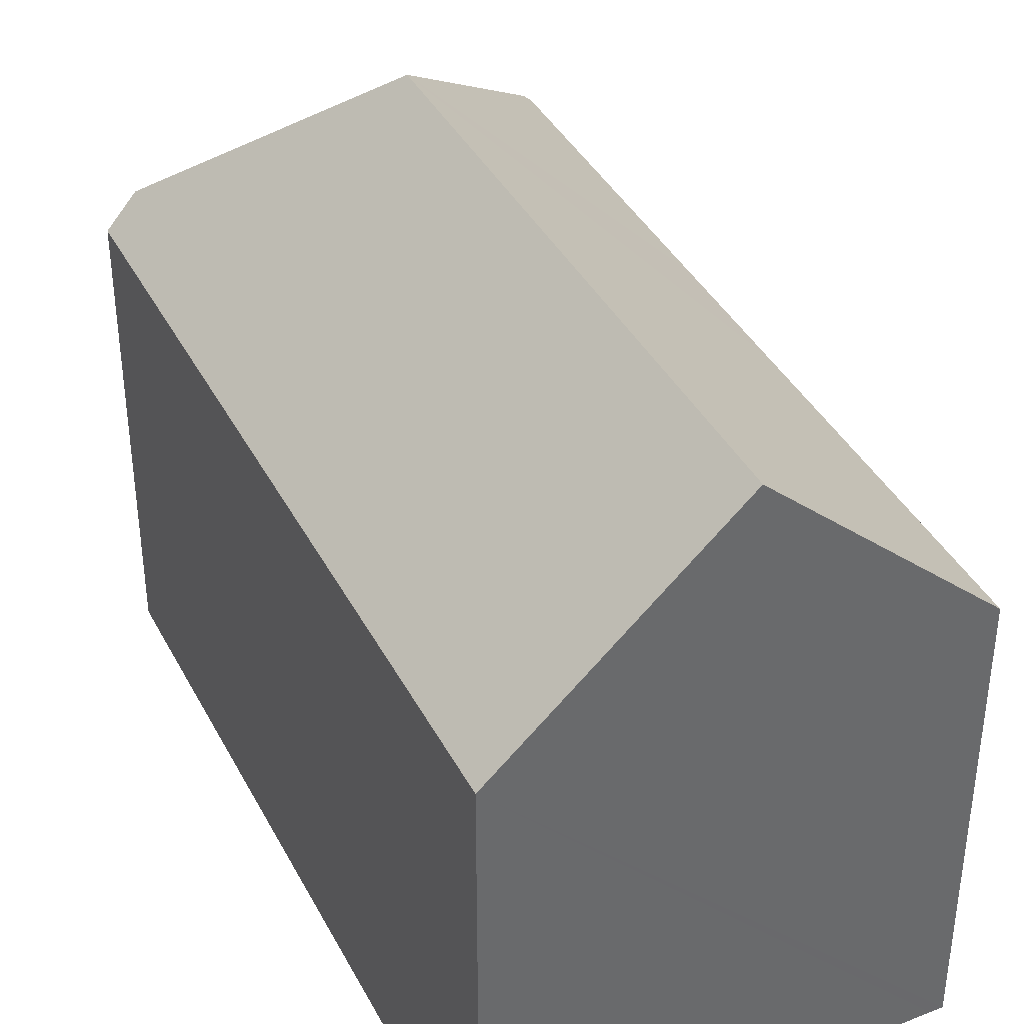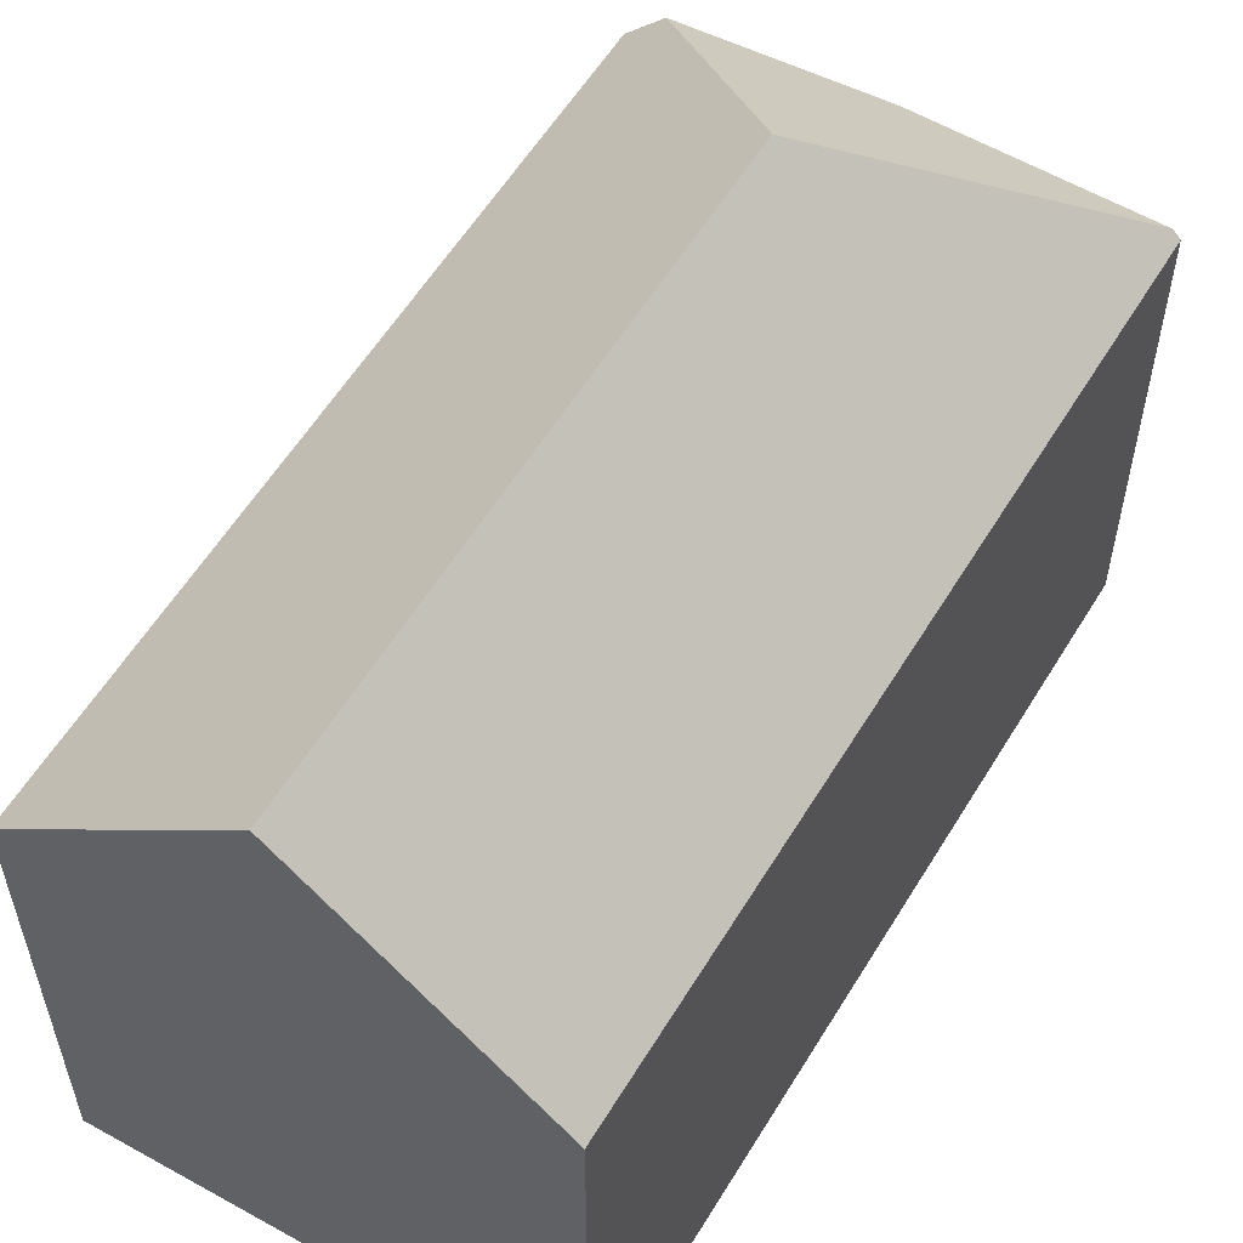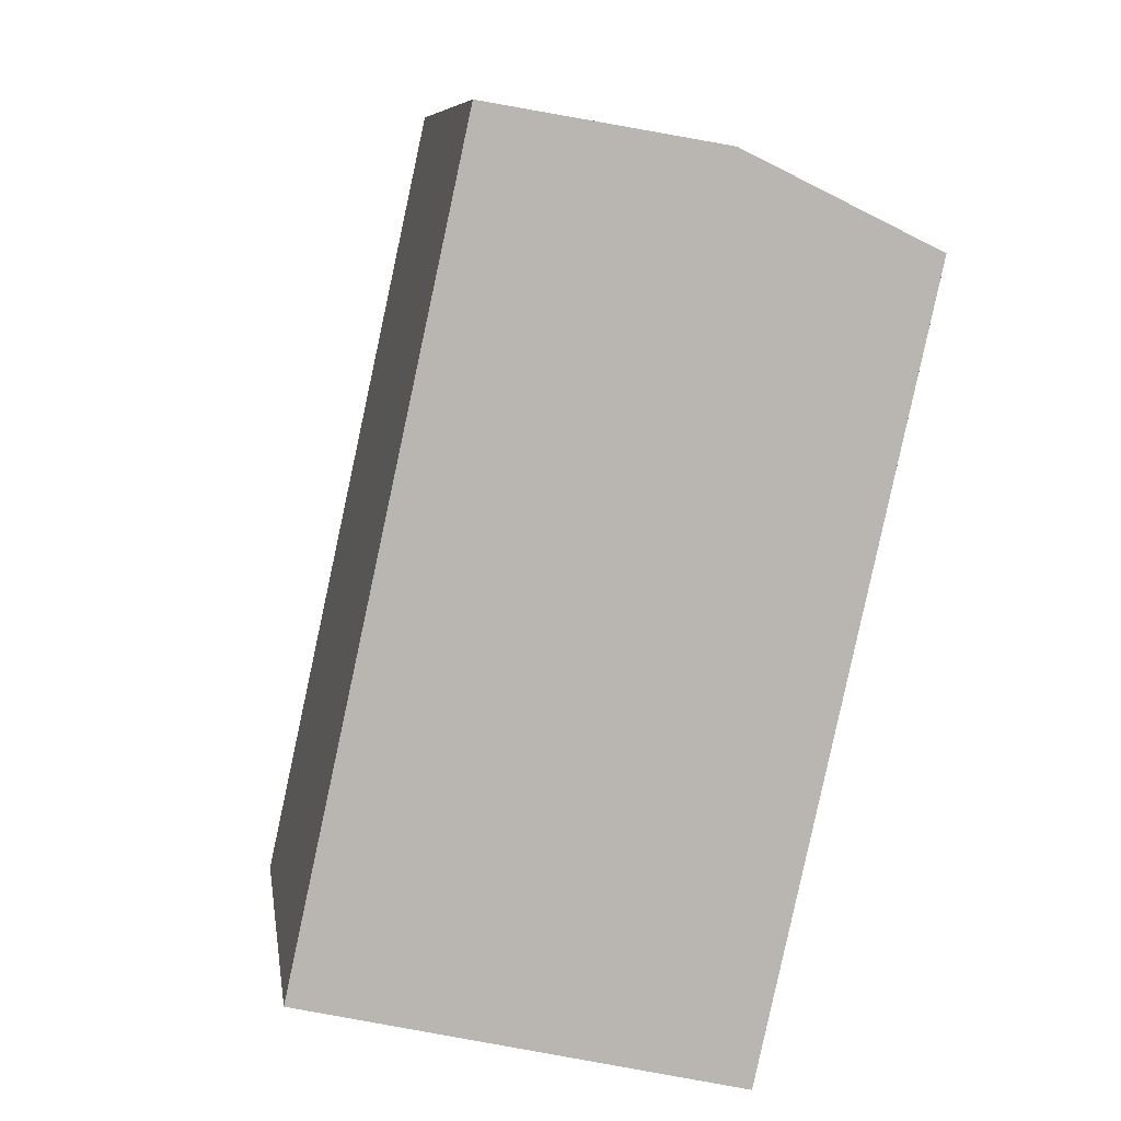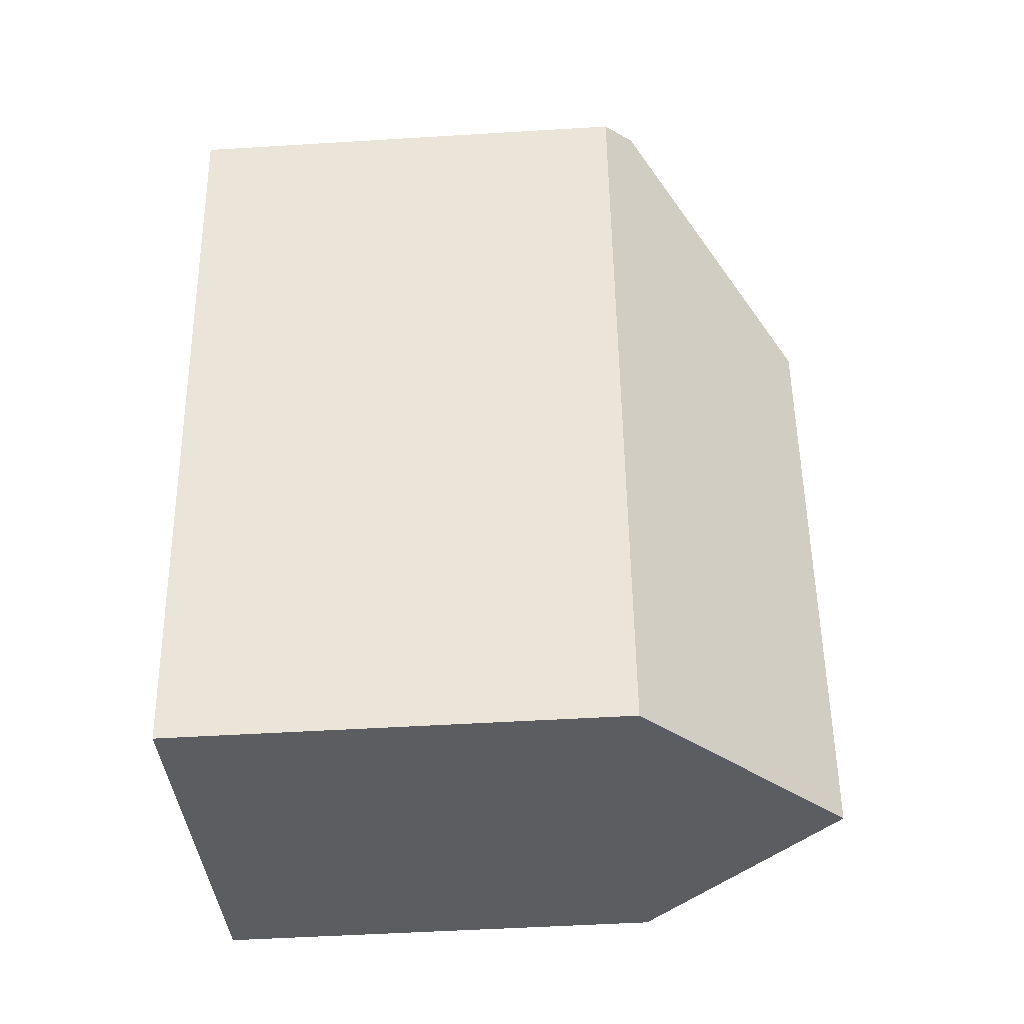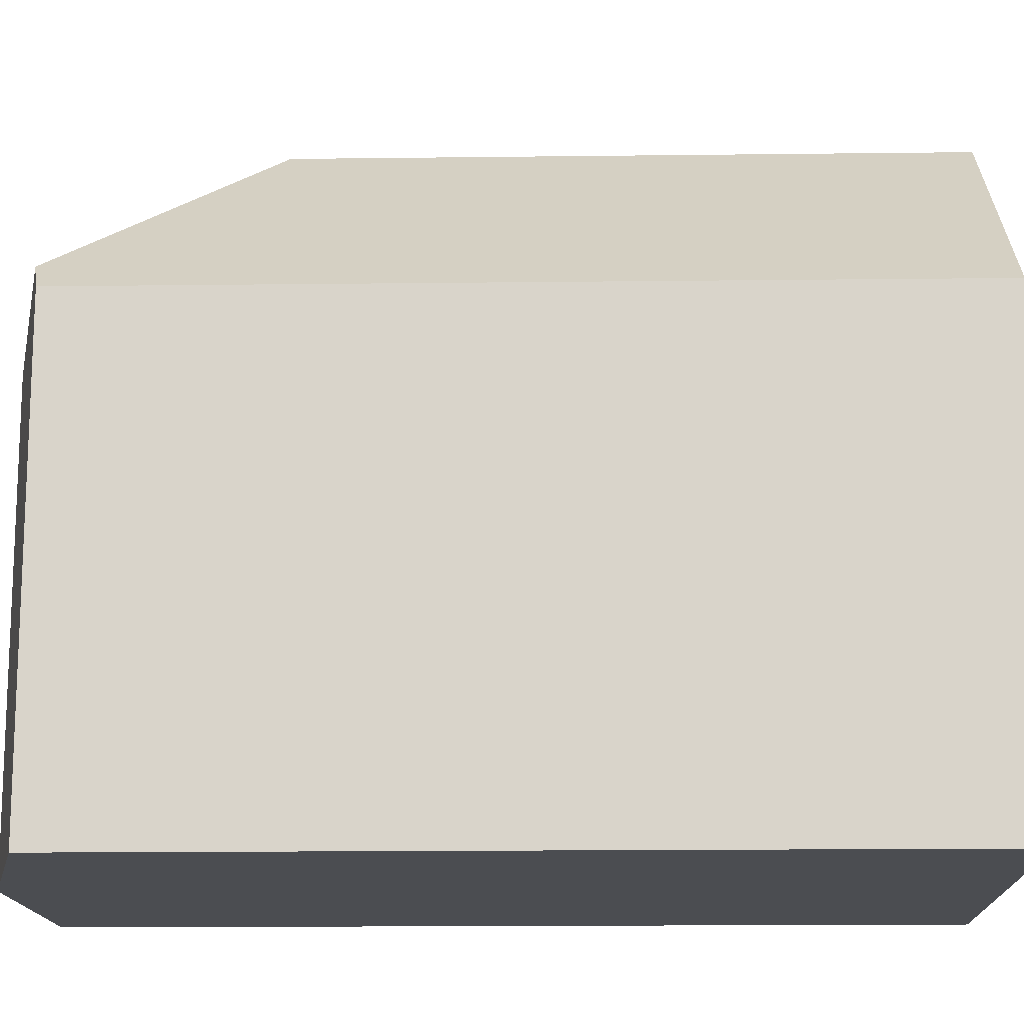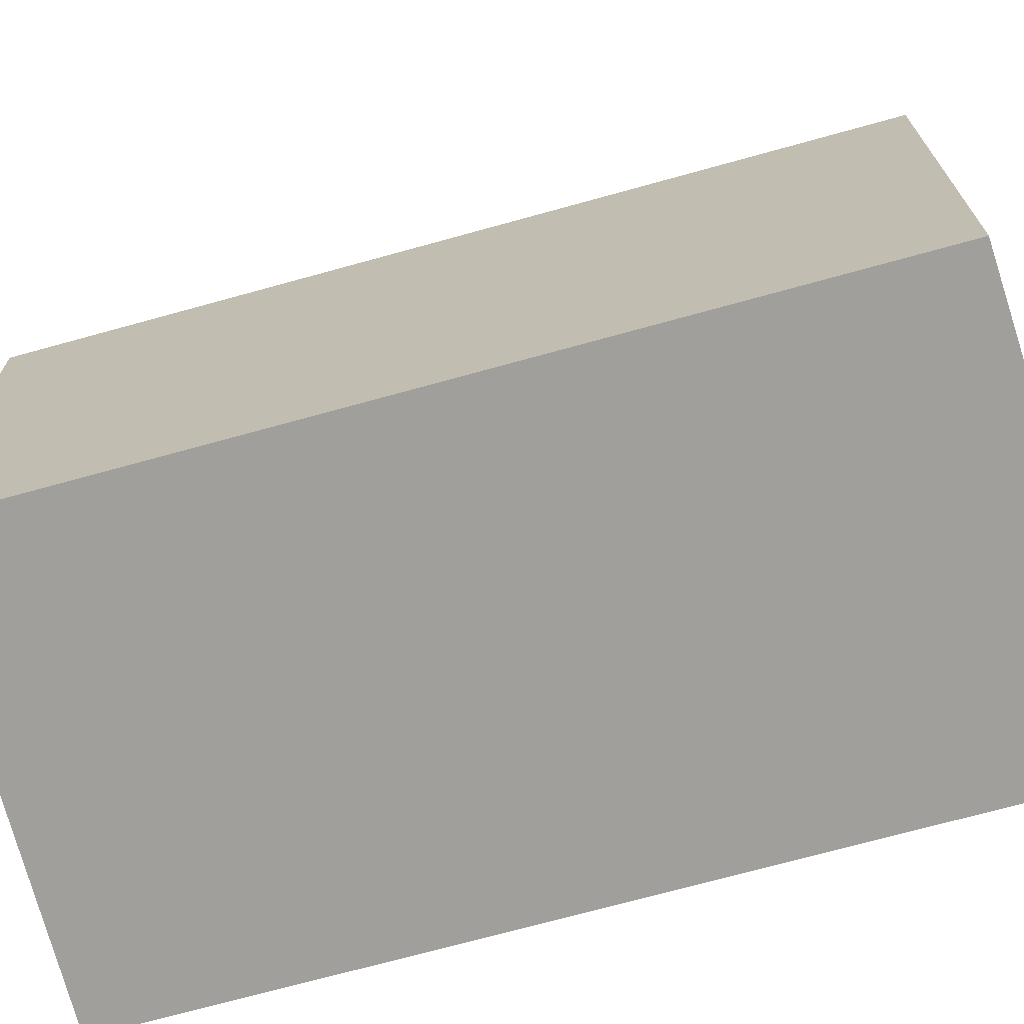
<metadata>
{"format":"obj","ext":"obj","renderer":"f3d","projection":"perspective","resolution":1024,"background":"white","views":[{"elev":39.3,"azim":166.9,"up":"+Y"},{"elev":57.8,"azim":-136.6,"up":"+Y"},{"elev":8.6,"azim":-8.4,"up":"+Z"},{"elev":-49.3,"azim":93.9,"up":"+Z"},{"elev":-15.6,"azim":103.8,"up":"+Y"},{"elev":-71.2,"azim":-62.2,"up":"+Y"}]}
</metadata>
<code>
v  8.404 10.48 17.85
v  8.001 15.22 12.56
v  4.24 10.74 18.55
v  9.439 10.42 17.68
v  9.68 10.47 17.56
v  9.73 10.48 17.53
v  13.21 11.24 15.84
v  9.998 10.57 -2.38
v  13.89 10.58 15.51
v  4.996 15.22 -1.189
v  0.289 10.84 -0.068
v  0 10.57 6.474e-16
v  1.762 10.57 8.063
v  2.48 10.57 11.35
v  4.06 10.57 18.58
v  0 0 0
v  0.289 4.164e-18 -0.068
v  9.998 1.457e-16 -2.38
v  4.996 7.281e-17 -1.189
v  1.762 -4.937e-16 8.063
v  2.48 -6.95e-16 11.35
v  4.06 -1.138e-15 18.58
v  4.24 -1.136e-15 18.55
v  9.439 -1.082e-15 17.68
v  8.404 -1.093e-15 17.85
v  13.89 -9.497e-16 15.51
v  9.68 -1.075e-15 17.56
v  9.73 -1.074e-15 17.53
v  13.21 -9.7e-16 15.84
g defaultobject
f 1 2 3
f 2 1 4
f 2 4 5
f 2 5 6
f 2 6 7
f 8 7 9
f 7 8 2
f 2 8 10
f 11 2 10
f 2 11 12
f 2 12 13
f 2 13 14
f 2 14 15
f 2 15 3
f 11 16 12
f 16 11 10
f 16 10 8
f 16 8 17
f 17 8 18
f 17 18 19
f 16 13 12
f 13 16 14
f 14 16 20
f 14 20 15
f 15 20 21
f 15 21 22
f 15 1 3
f 1 15 22
f 1 22 4
f 4 22 23
f 4 23 24
f 24 23 25
f 6 9 7
f 9 6 5
f 9 5 4
f 9 4 26
f 26 4 24
f 26 24 27
f 26 27 28
f 26 28 29
f 26 8 9
f 8 26 18
f 25 27 24
f 27 25 28
f 28 25 29
f 29 25 26
f 26 25 18
f 18 25 23
f 18 23 22
f 18 22 21
f 18 21 20
f 18 20 17
f 17 20 16
f 18 17 19

</code>
